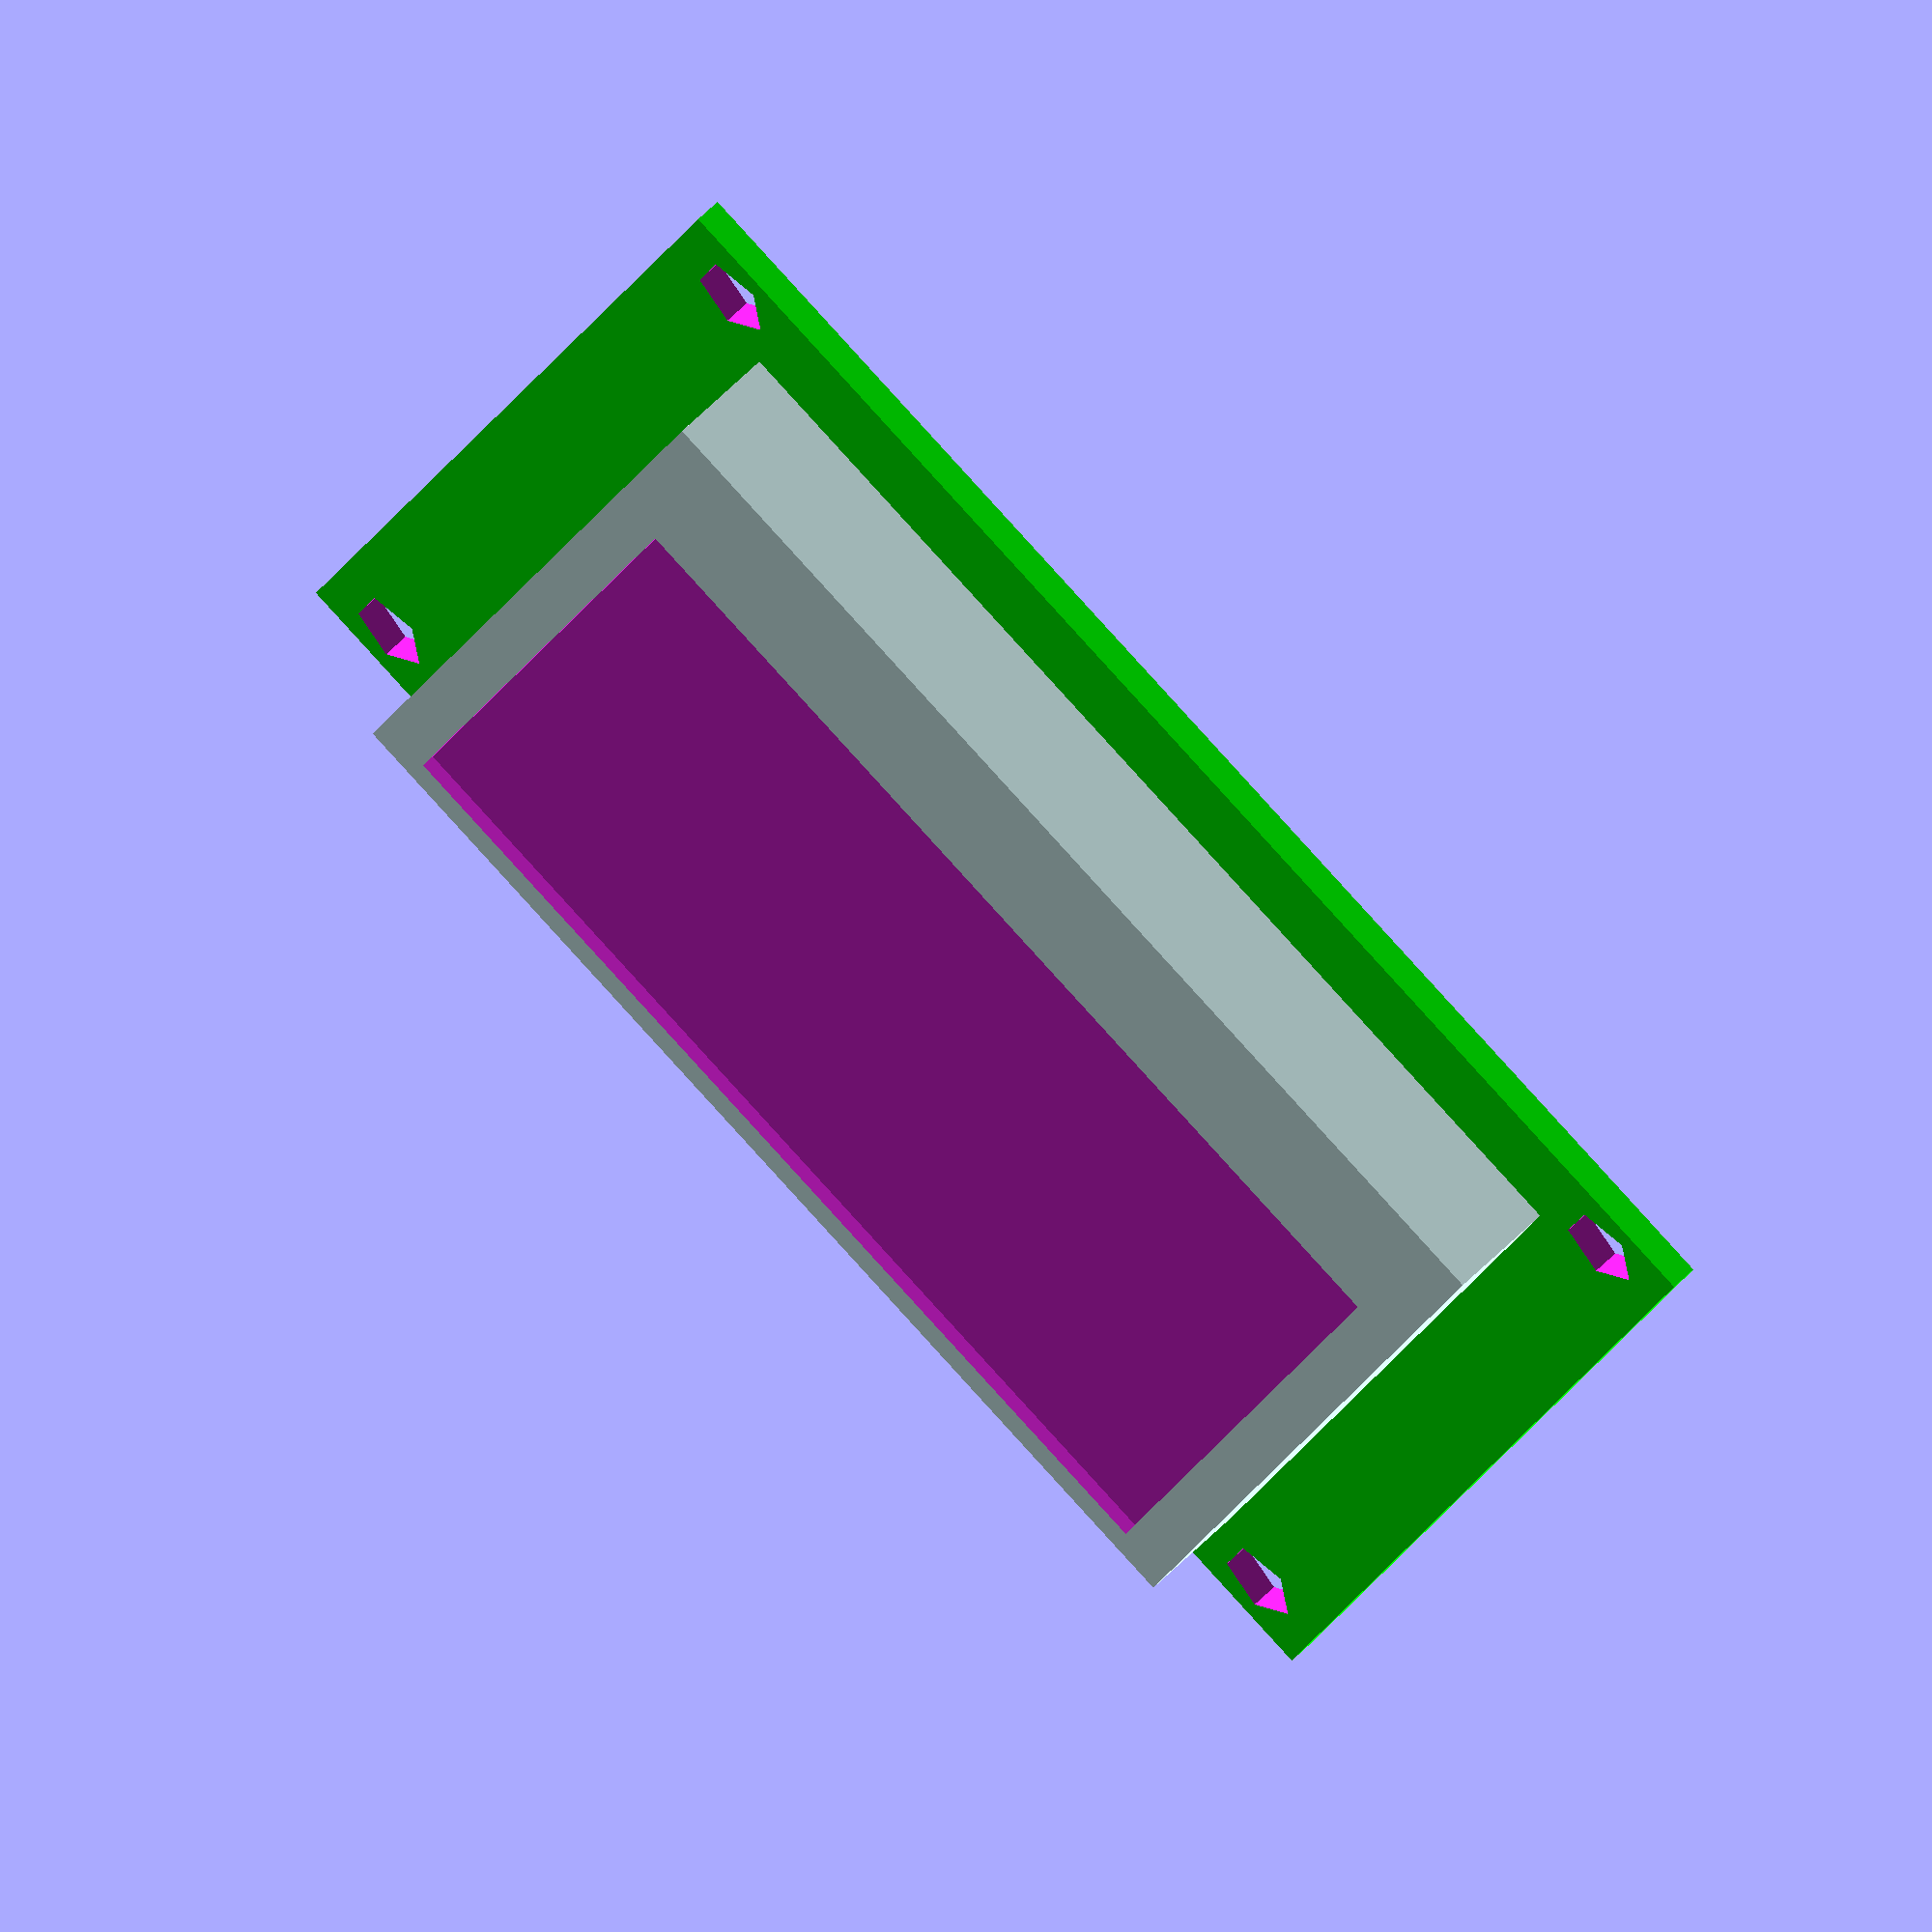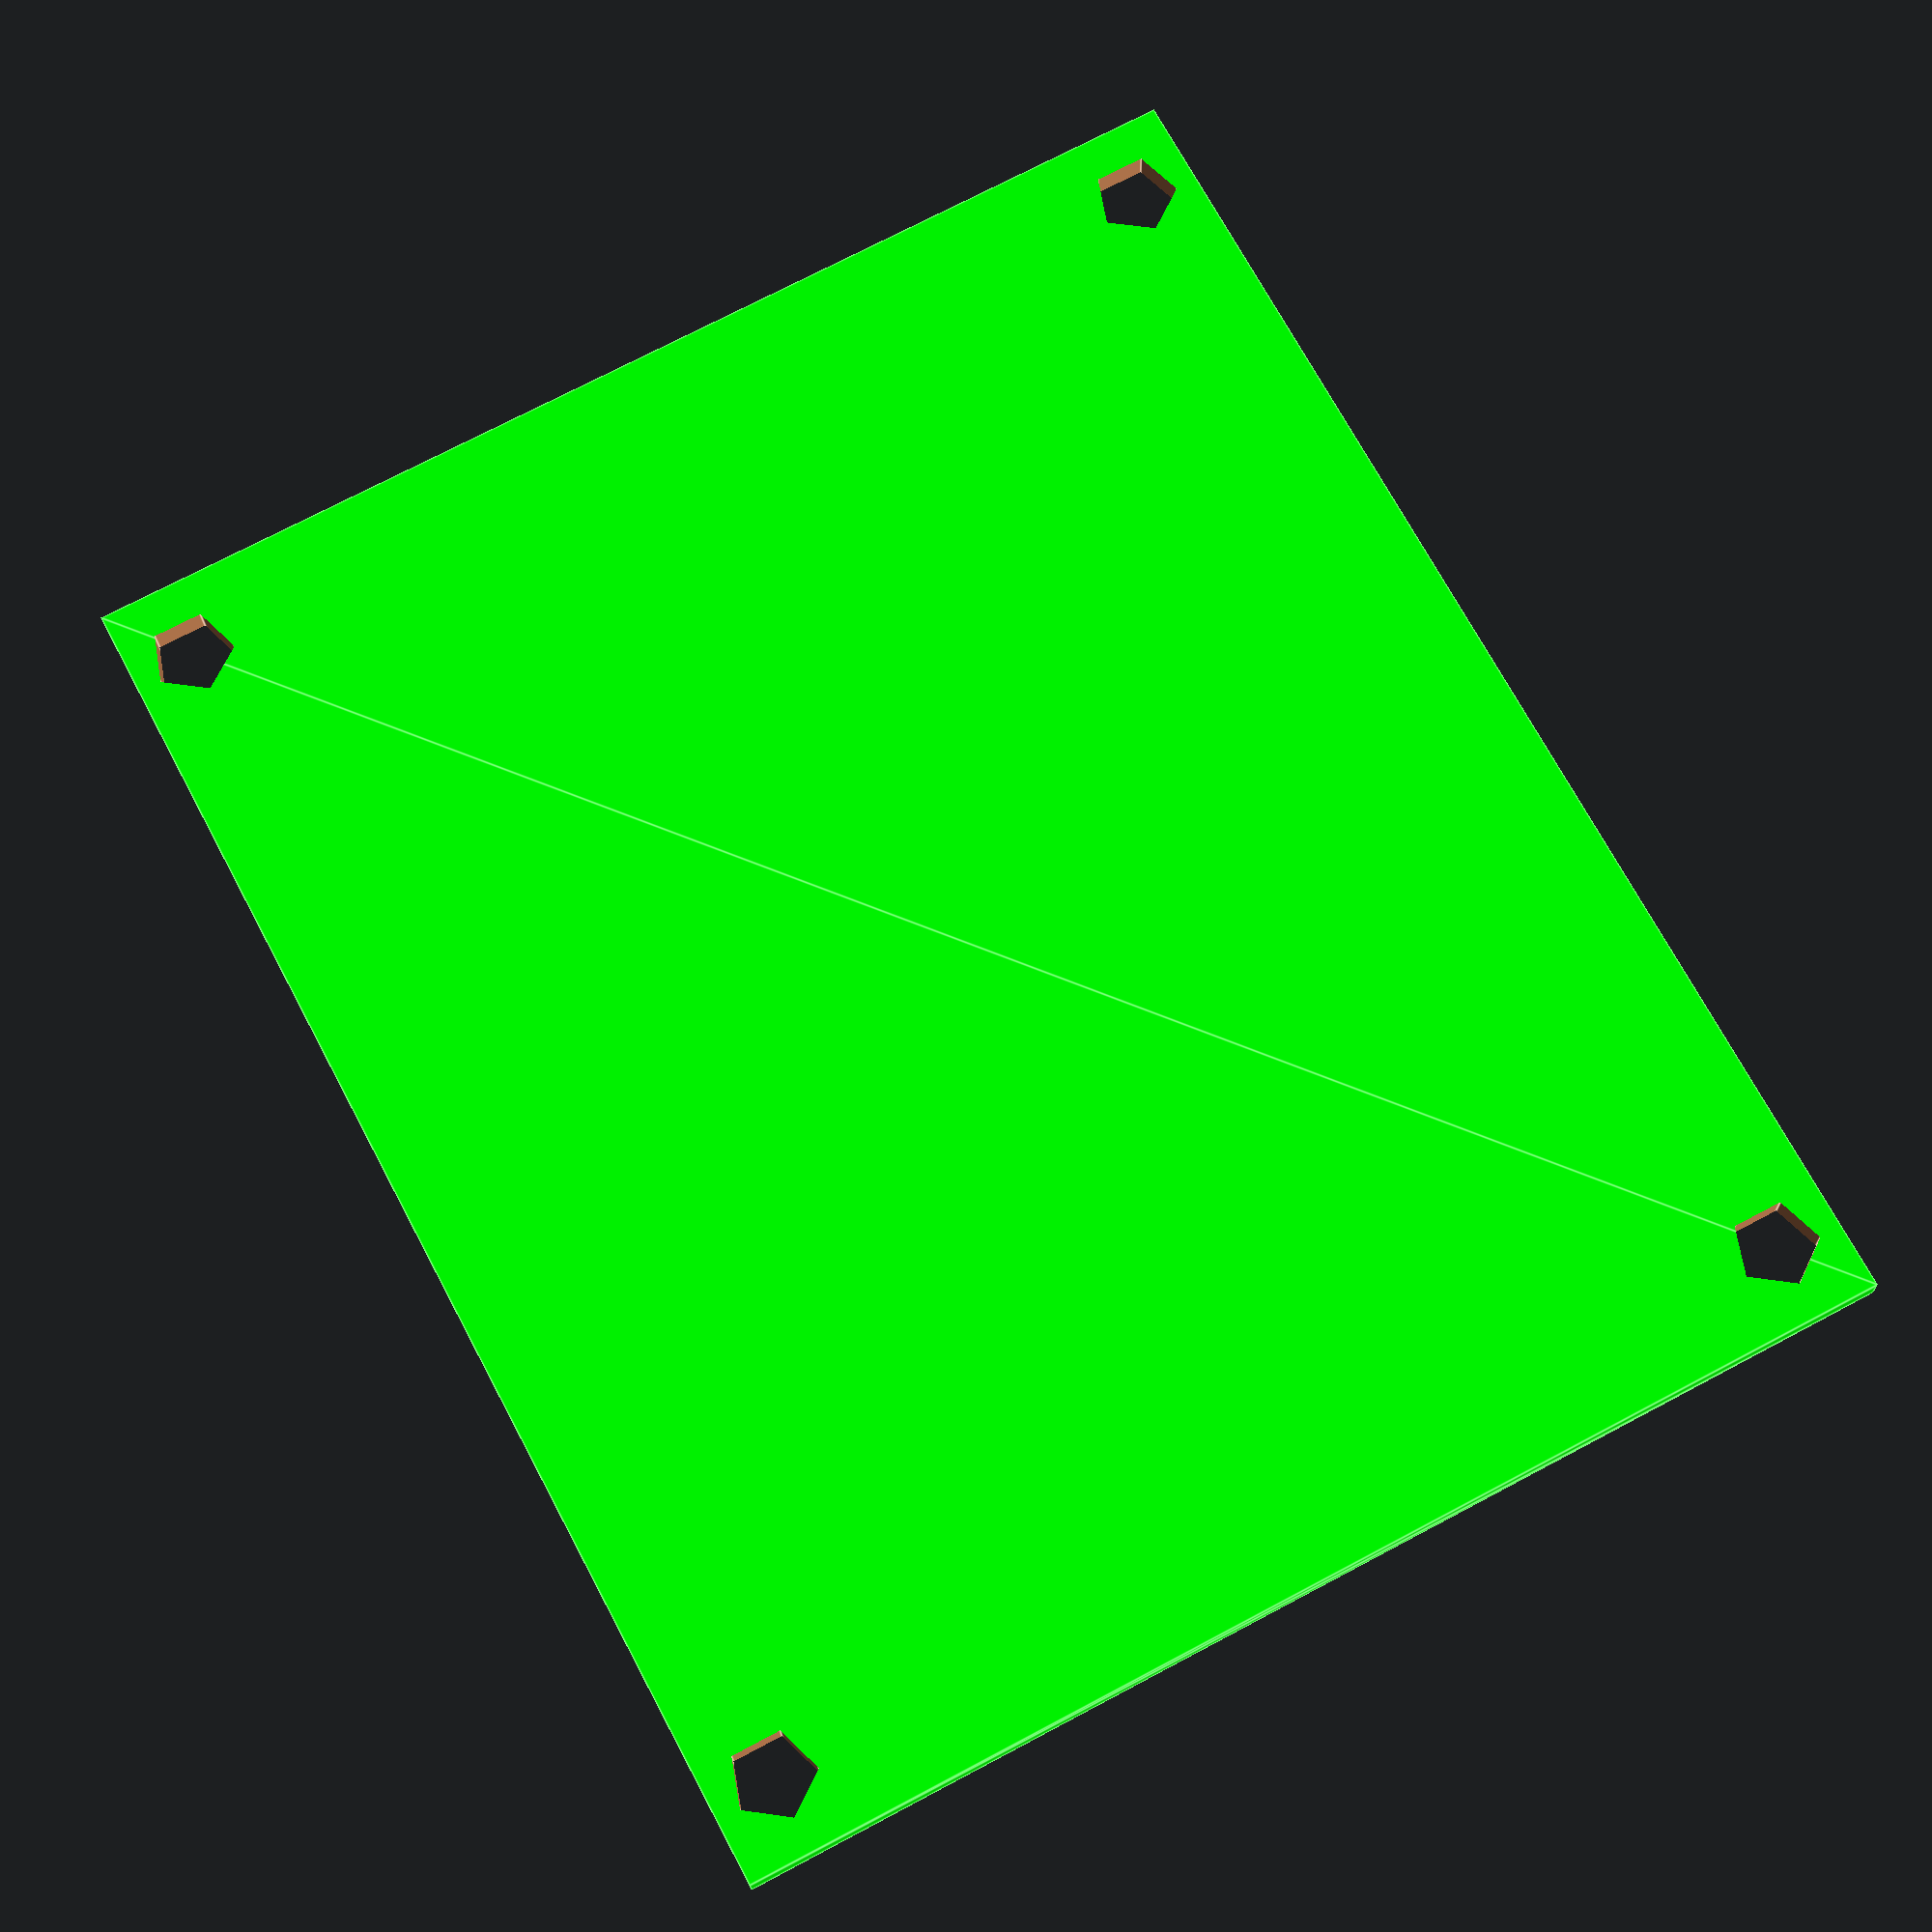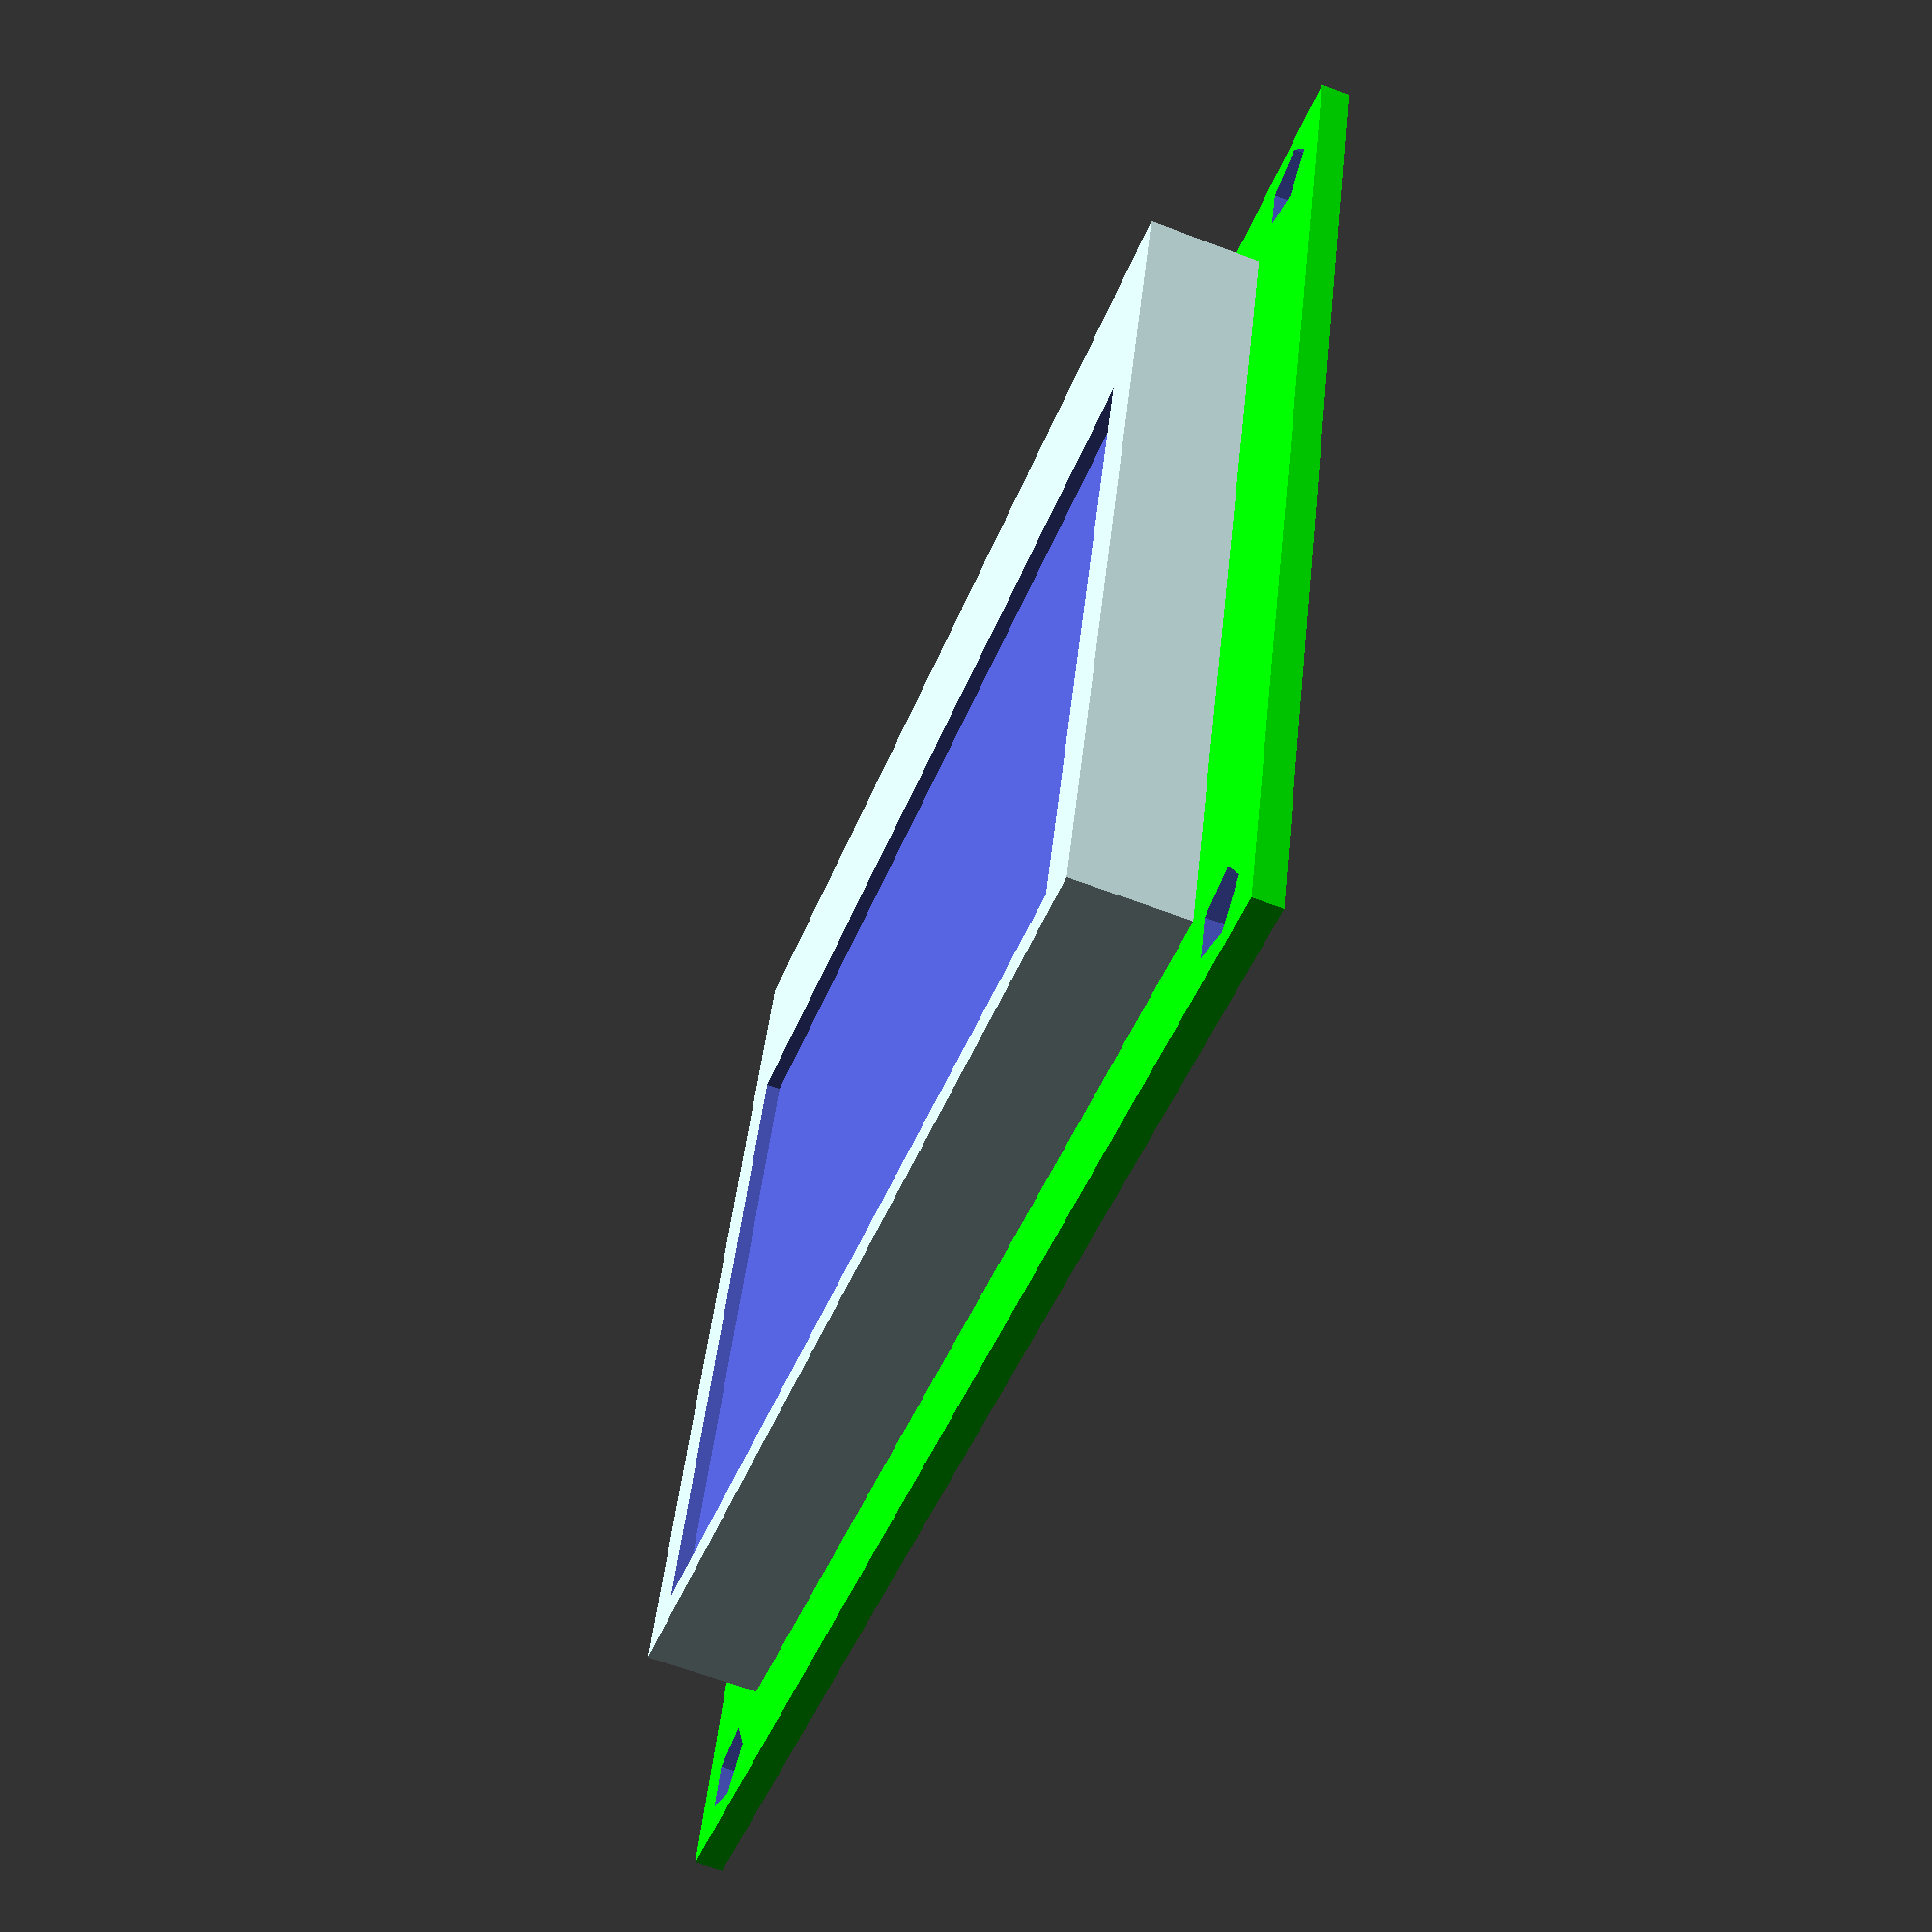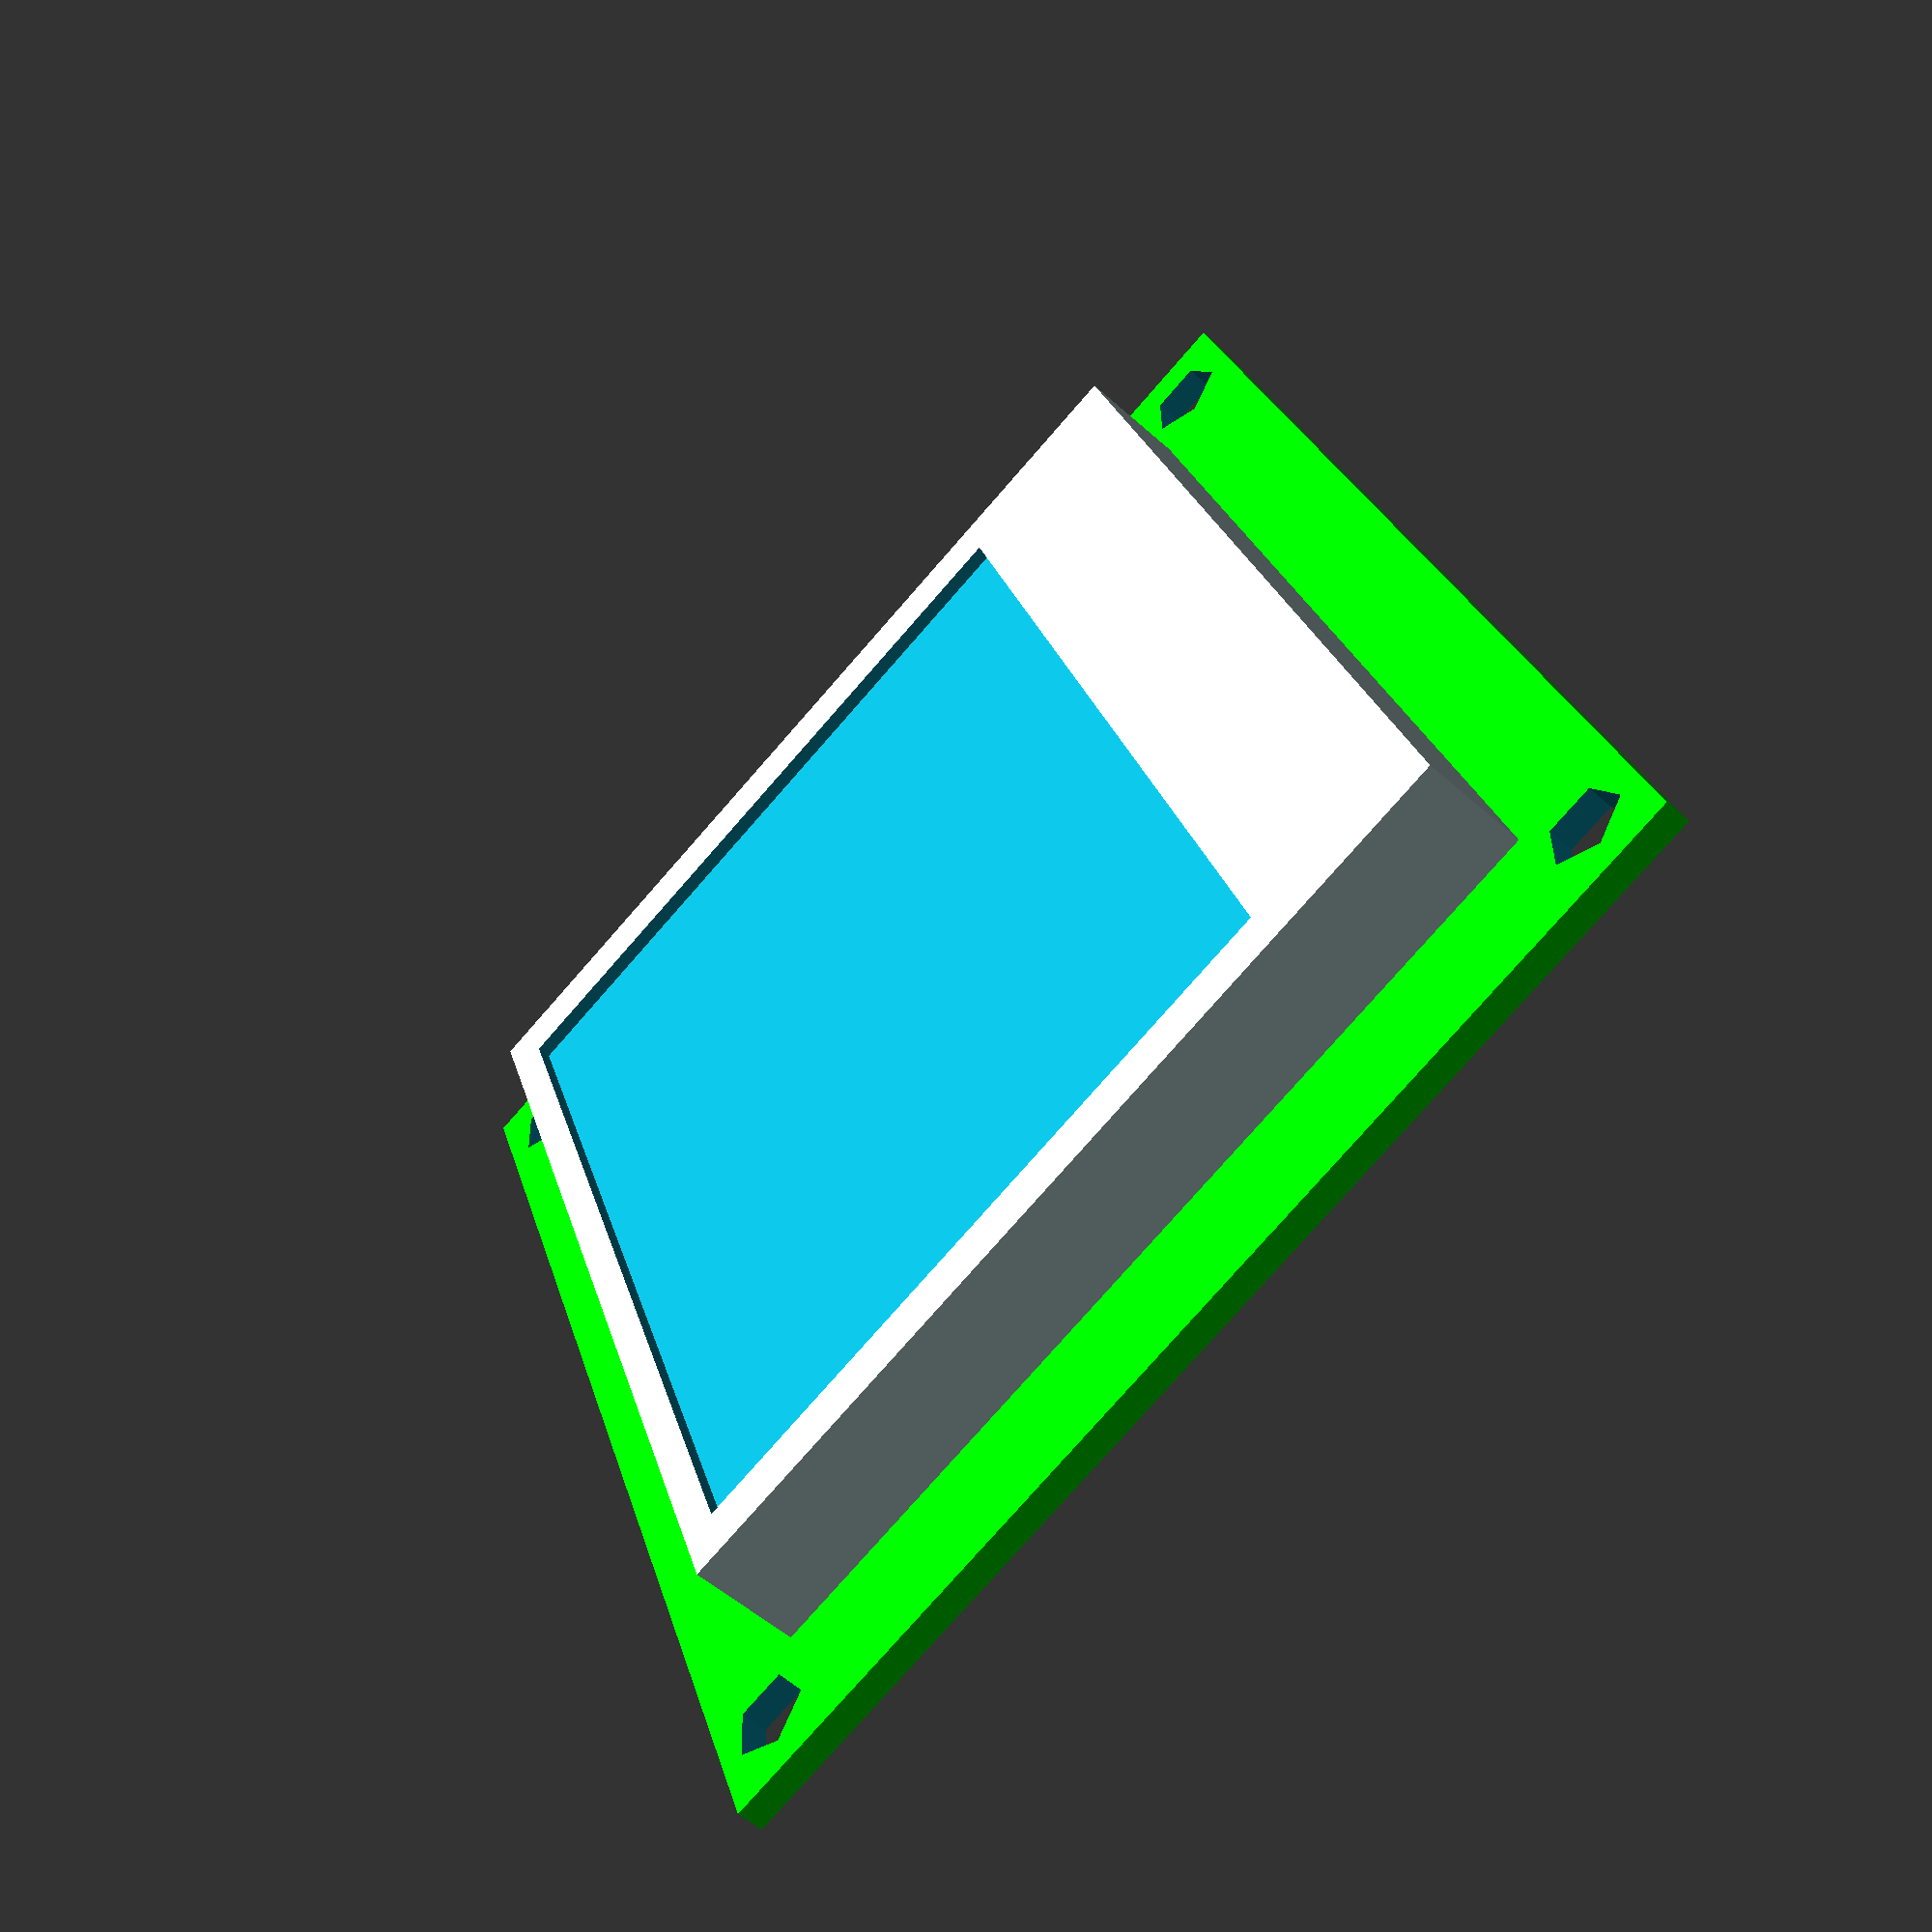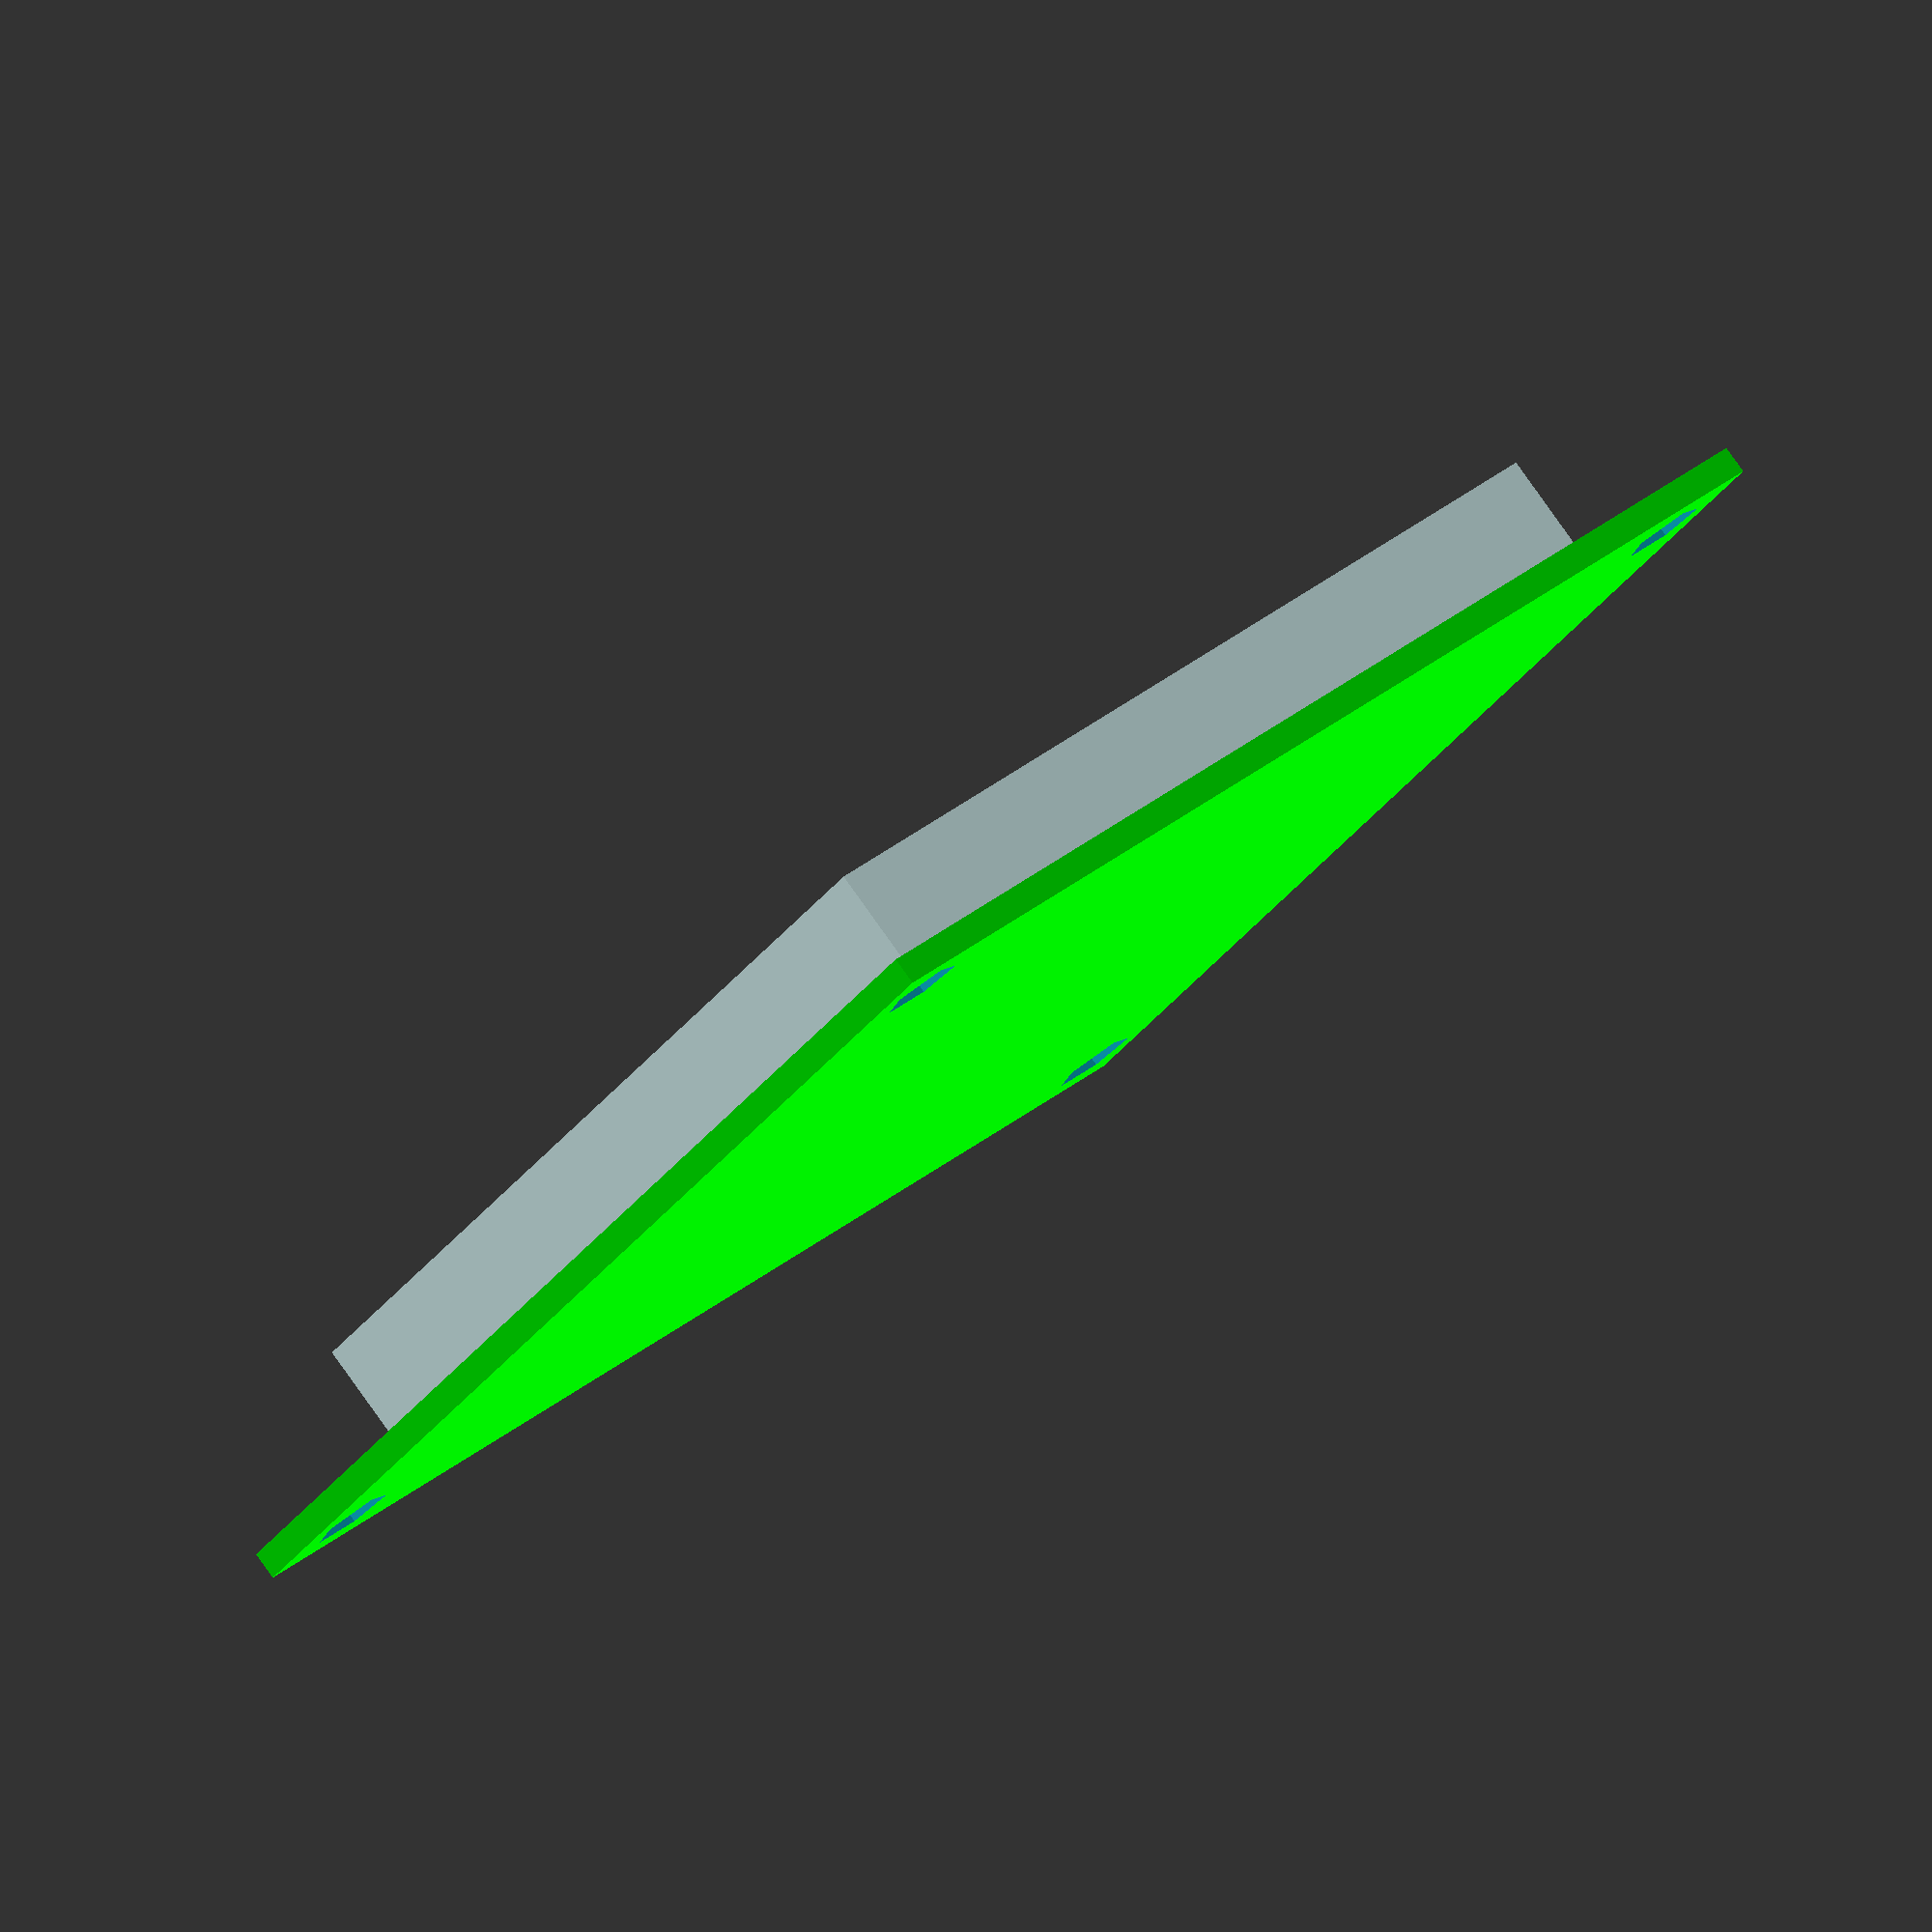
<openscad>
module nokia_hole() {
    cylinder(6, 1.5, 1.5, center=false);
} 

module nokia_holes() {
    union() {
        translate([-44.5 / 2.0, -37.5 / 2.0, -2]) nokia_hole();
        translate([-44.5 / 2.0, 37.5 / 2.0, -2]) nokia_hole();
        translate([44.5 / 2.0, -37.5 / 2.0, -2]) nokia_hole();
        translate([44.5 / 2.0, 37.5 / 2.0, -2]) nokia_hole();
    }
}

module nokia_pcb() {
    color("Lime")
        linear_extrude(1, center=false)
            square([50, 42], center=true);
}
    
module nokia_board() {
    difference() {
        nokia_pcb();
        nokia_holes();
    }
}

module nokia_lcd_case() {
    color("LightCyan")
        linear_extrude(4, center=false)
            square([40, 34], center=true);
}

module nokia_lcd_inset() {
    linear_extrude(2, center=false)
        square([36, 25.5], center=true);
}

module nokia_display() {
    nokia_board();
    difference() {
        translate([0, 0, 1]) nokia_lcd_case();
        translate([0, -3, 4.5]) nokia_lcd_inset();
    }
}

nokia_display();
</openscad>
<views>
elev=126.2 azim=205.0 roll=138.1 proj=o view=solid
elev=19.2 azim=117.9 roll=181.2 proj=p view=edges
elev=242.3 azim=196.1 roll=111.3 proj=p view=solid
elev=232.2 azim=250.8 roll=134.2 proj=p view=wireframe
elev=96.7 azim=57.1 roll=35.5 proj=o view=wireframe
</views>
